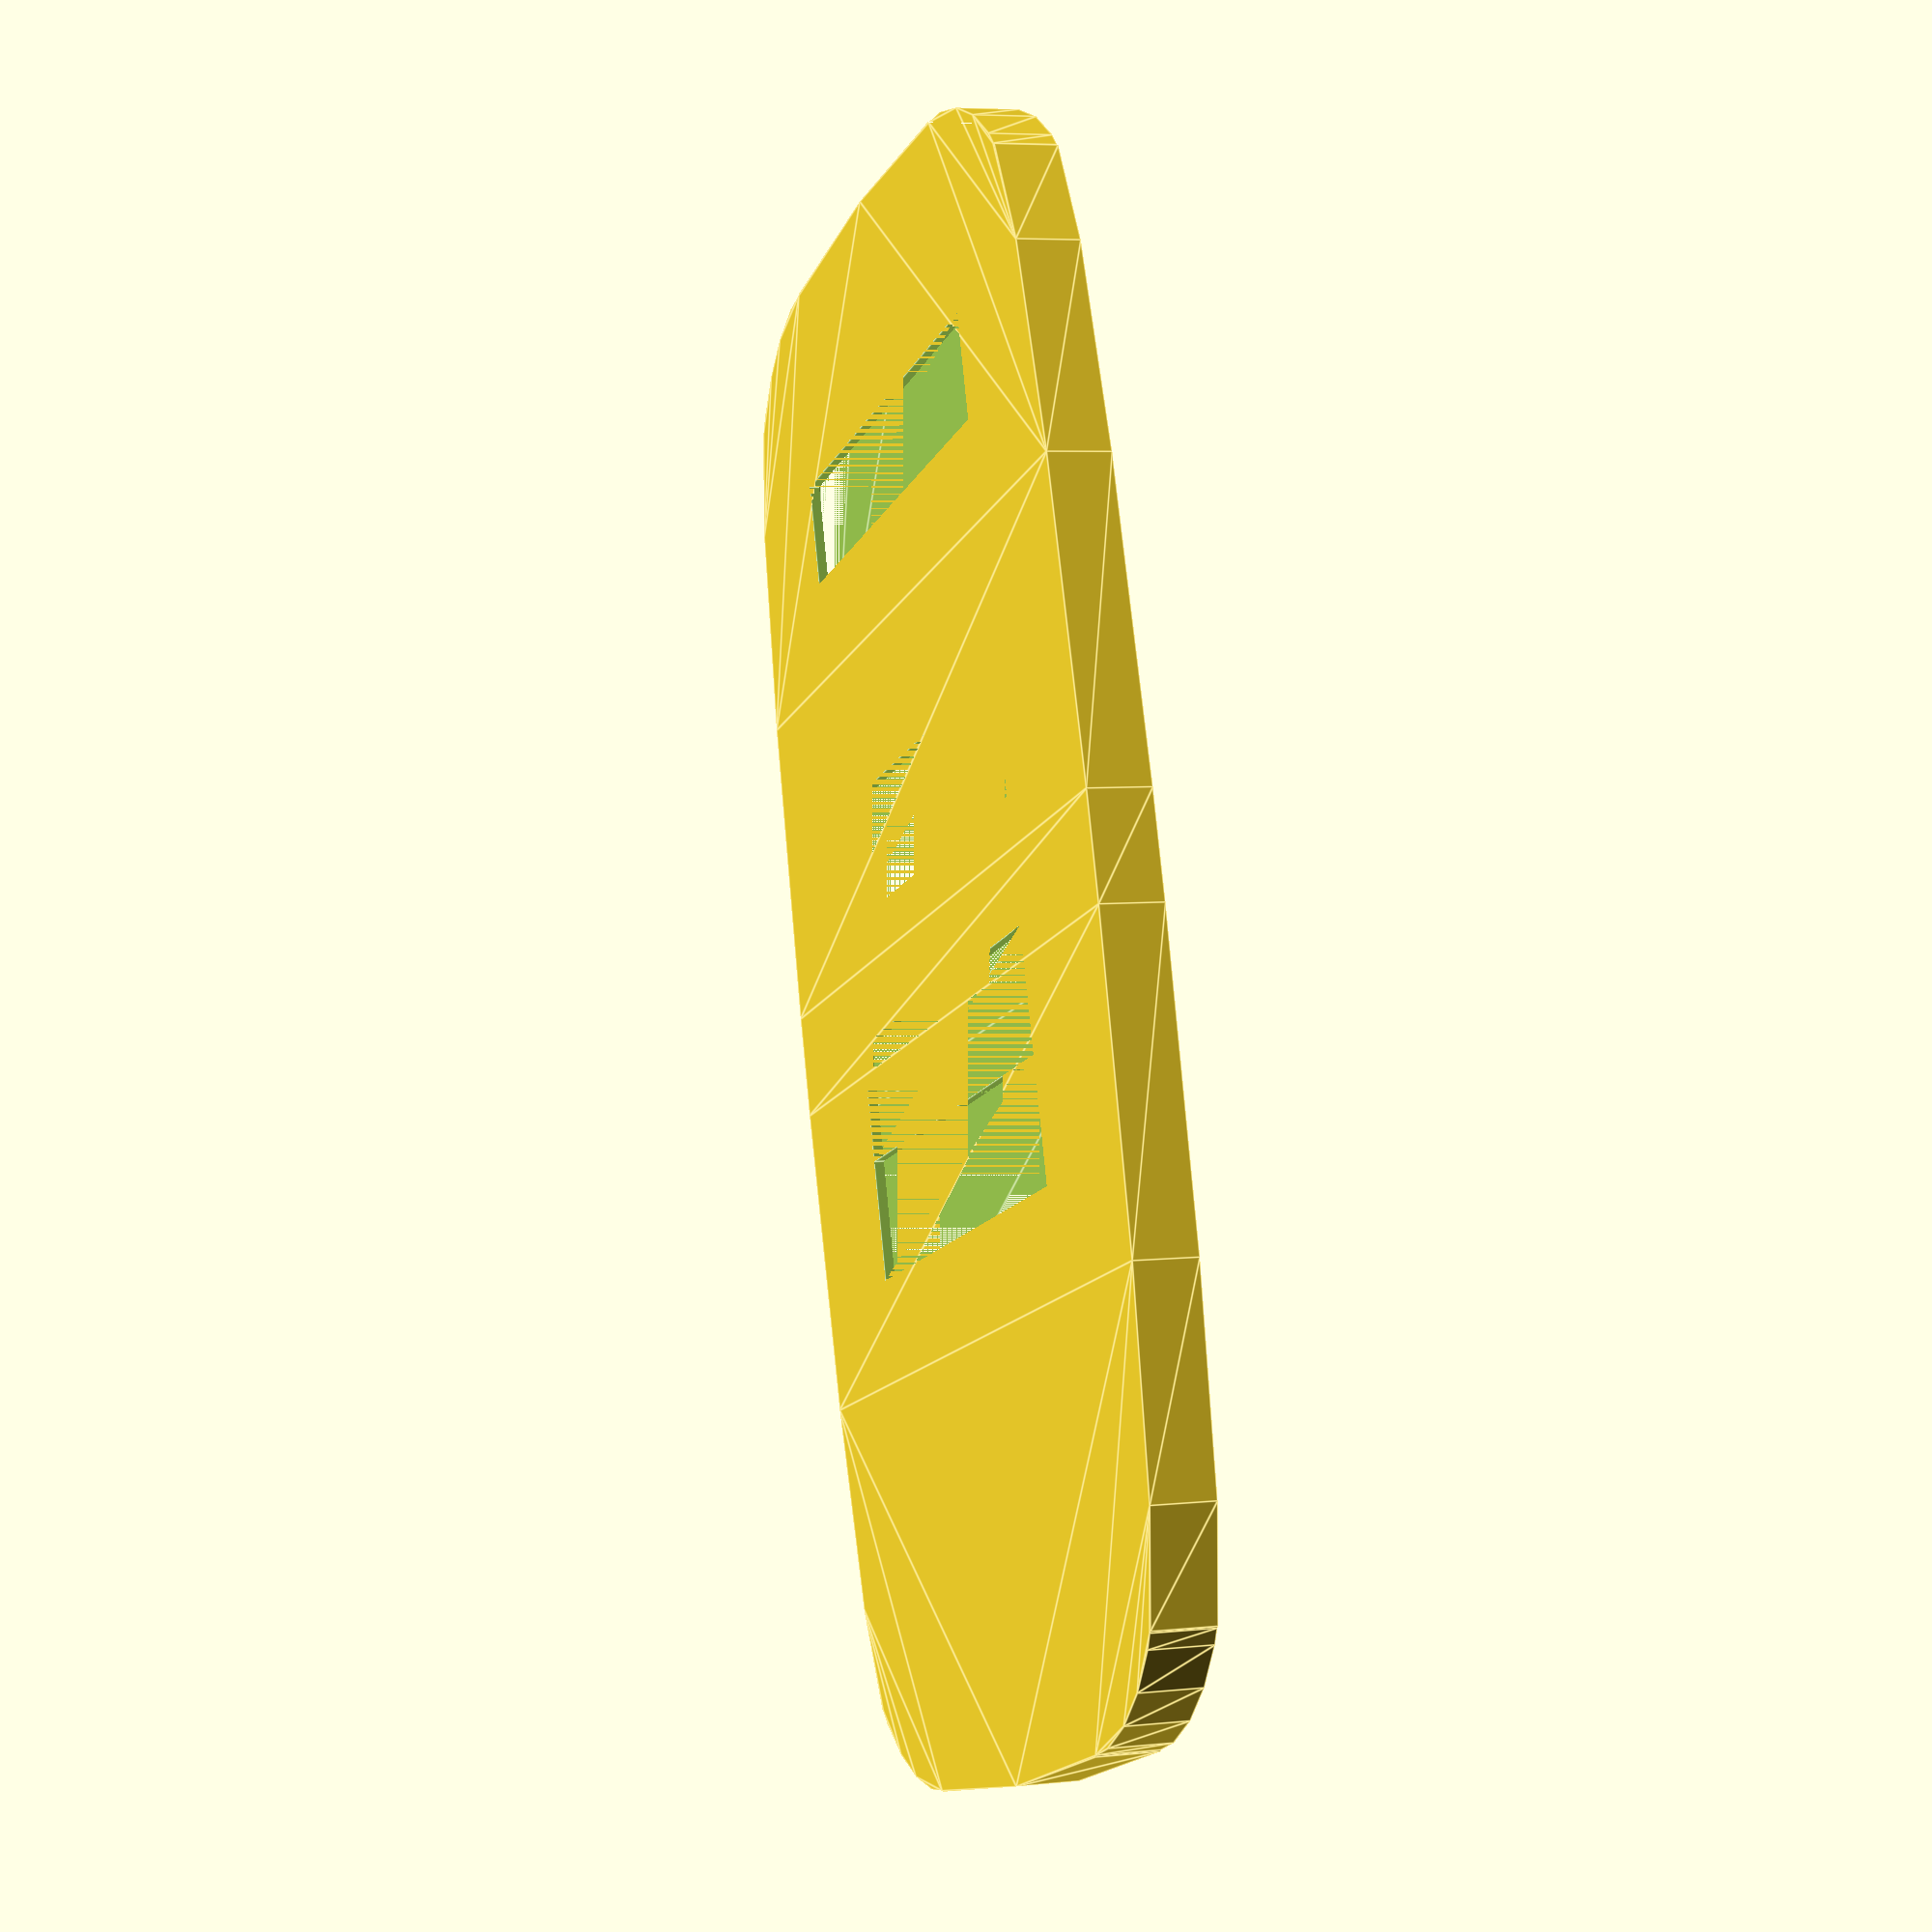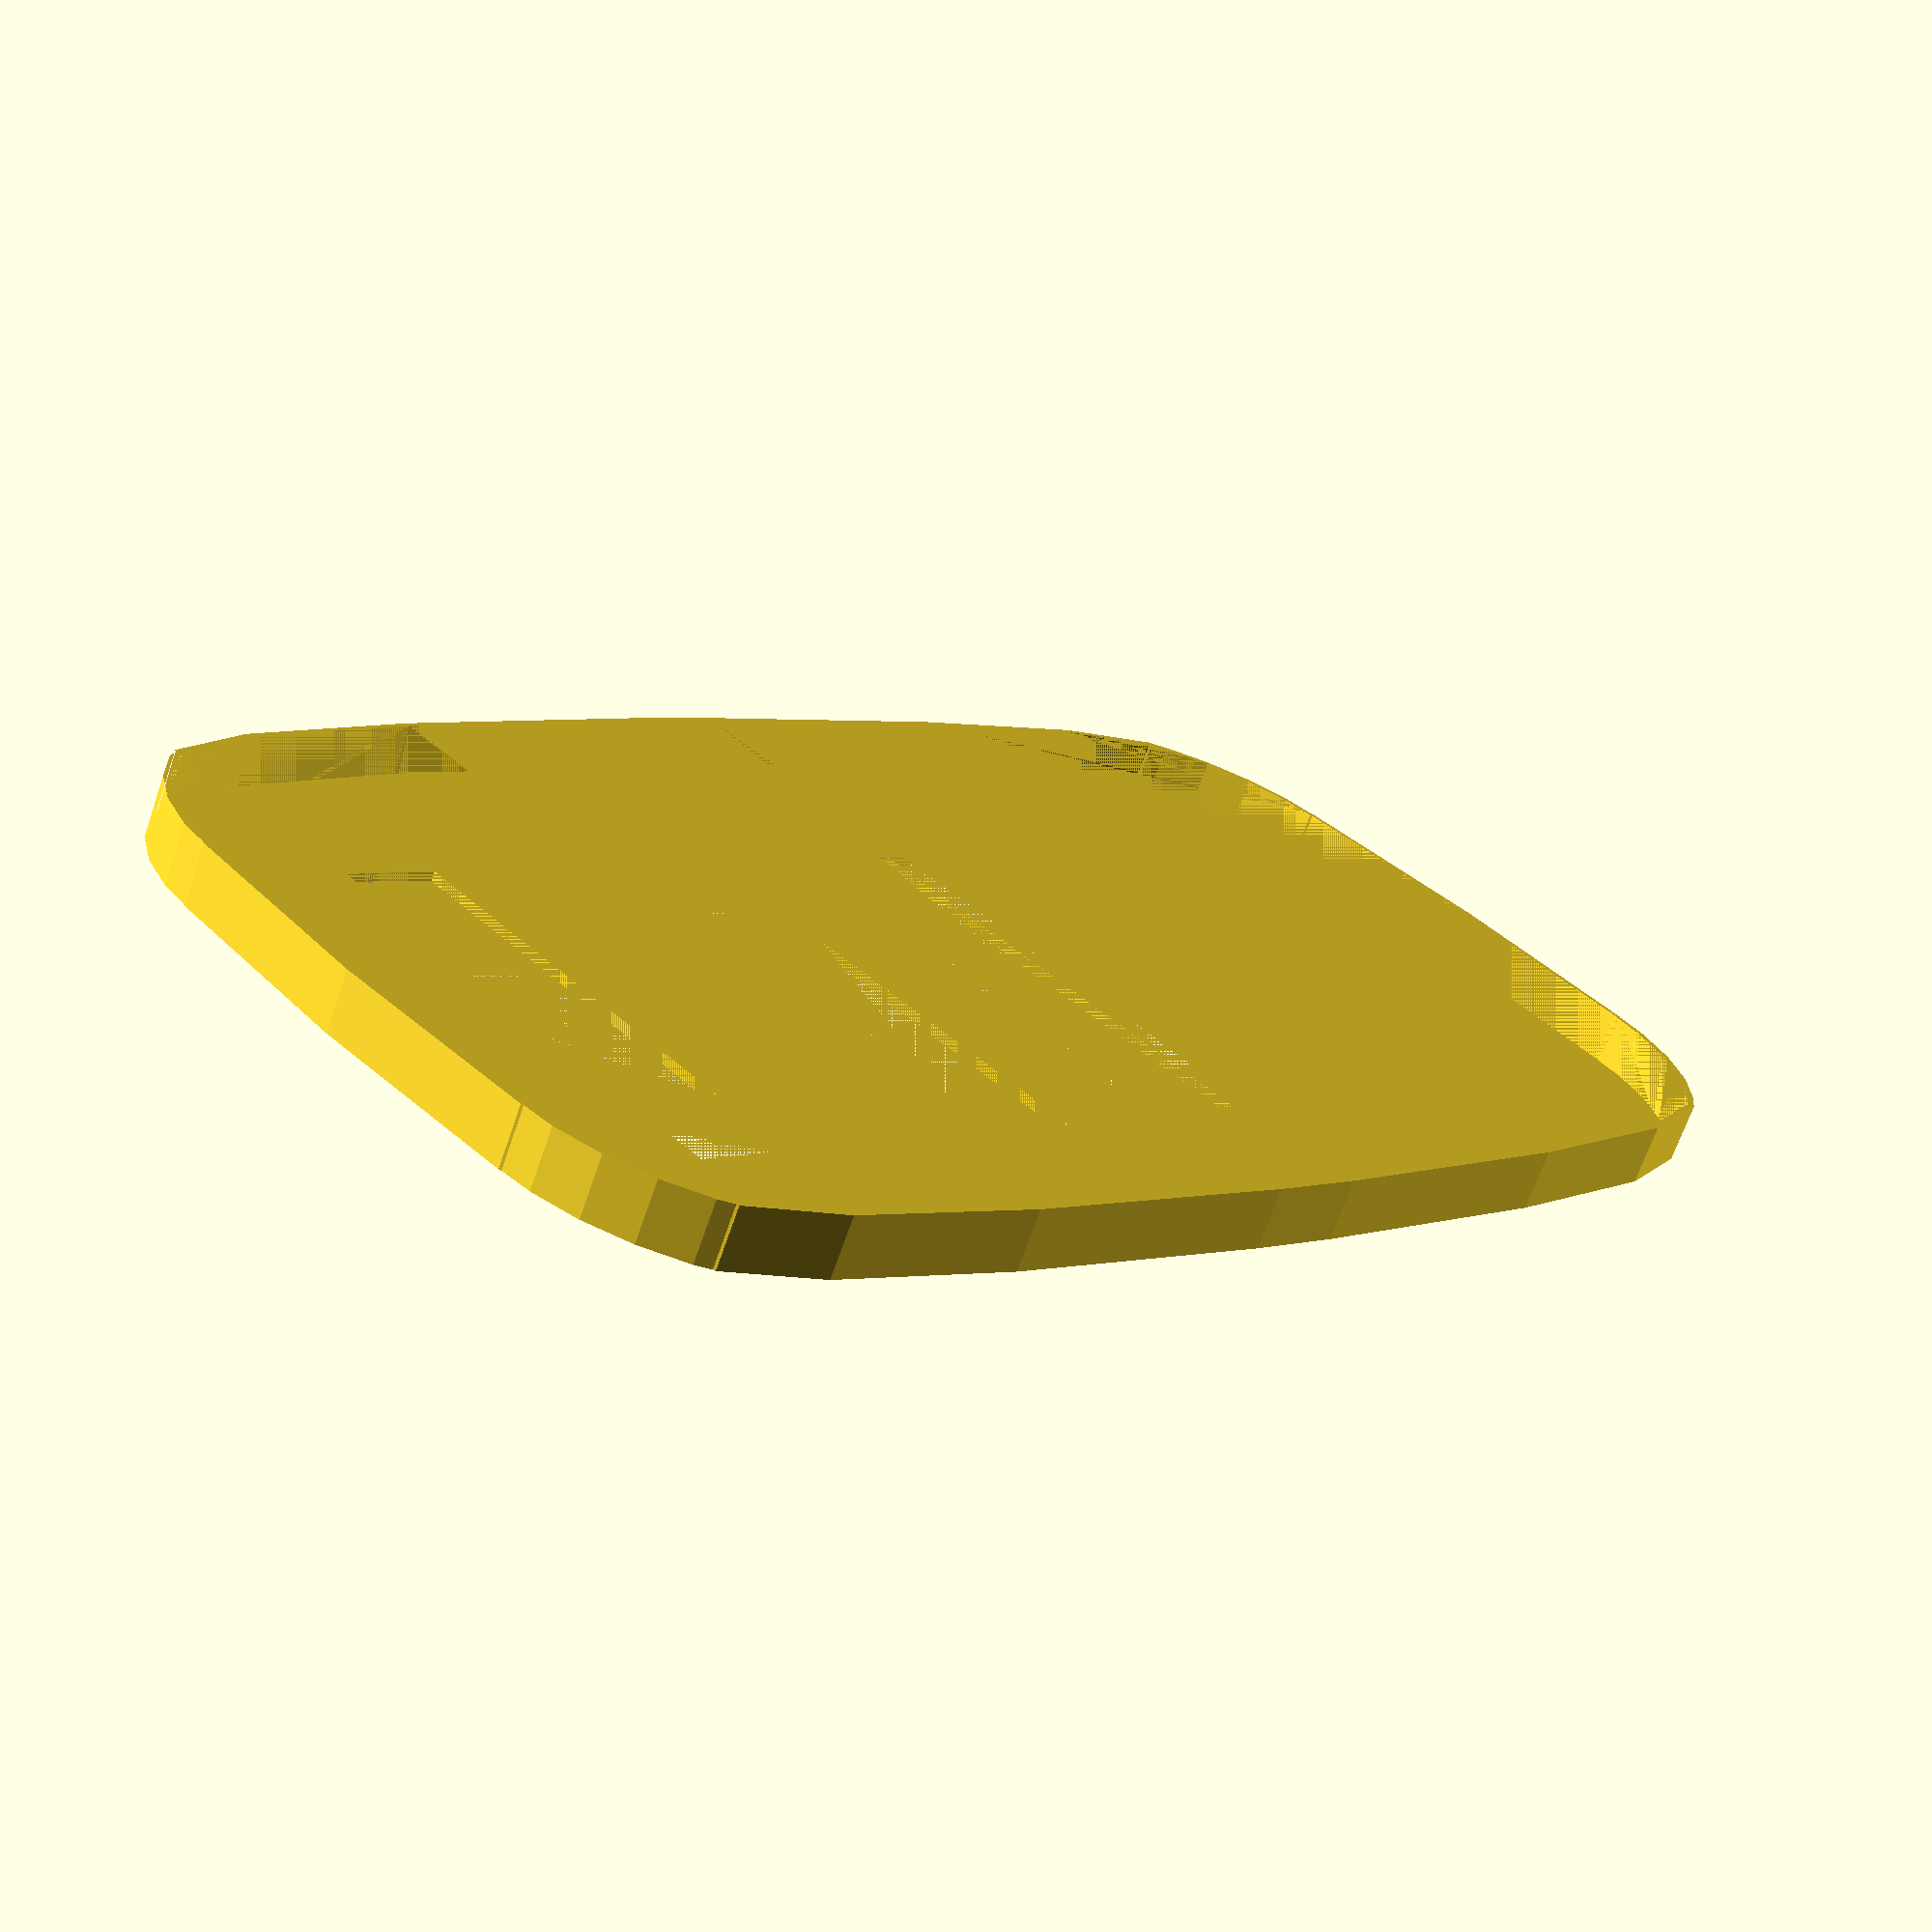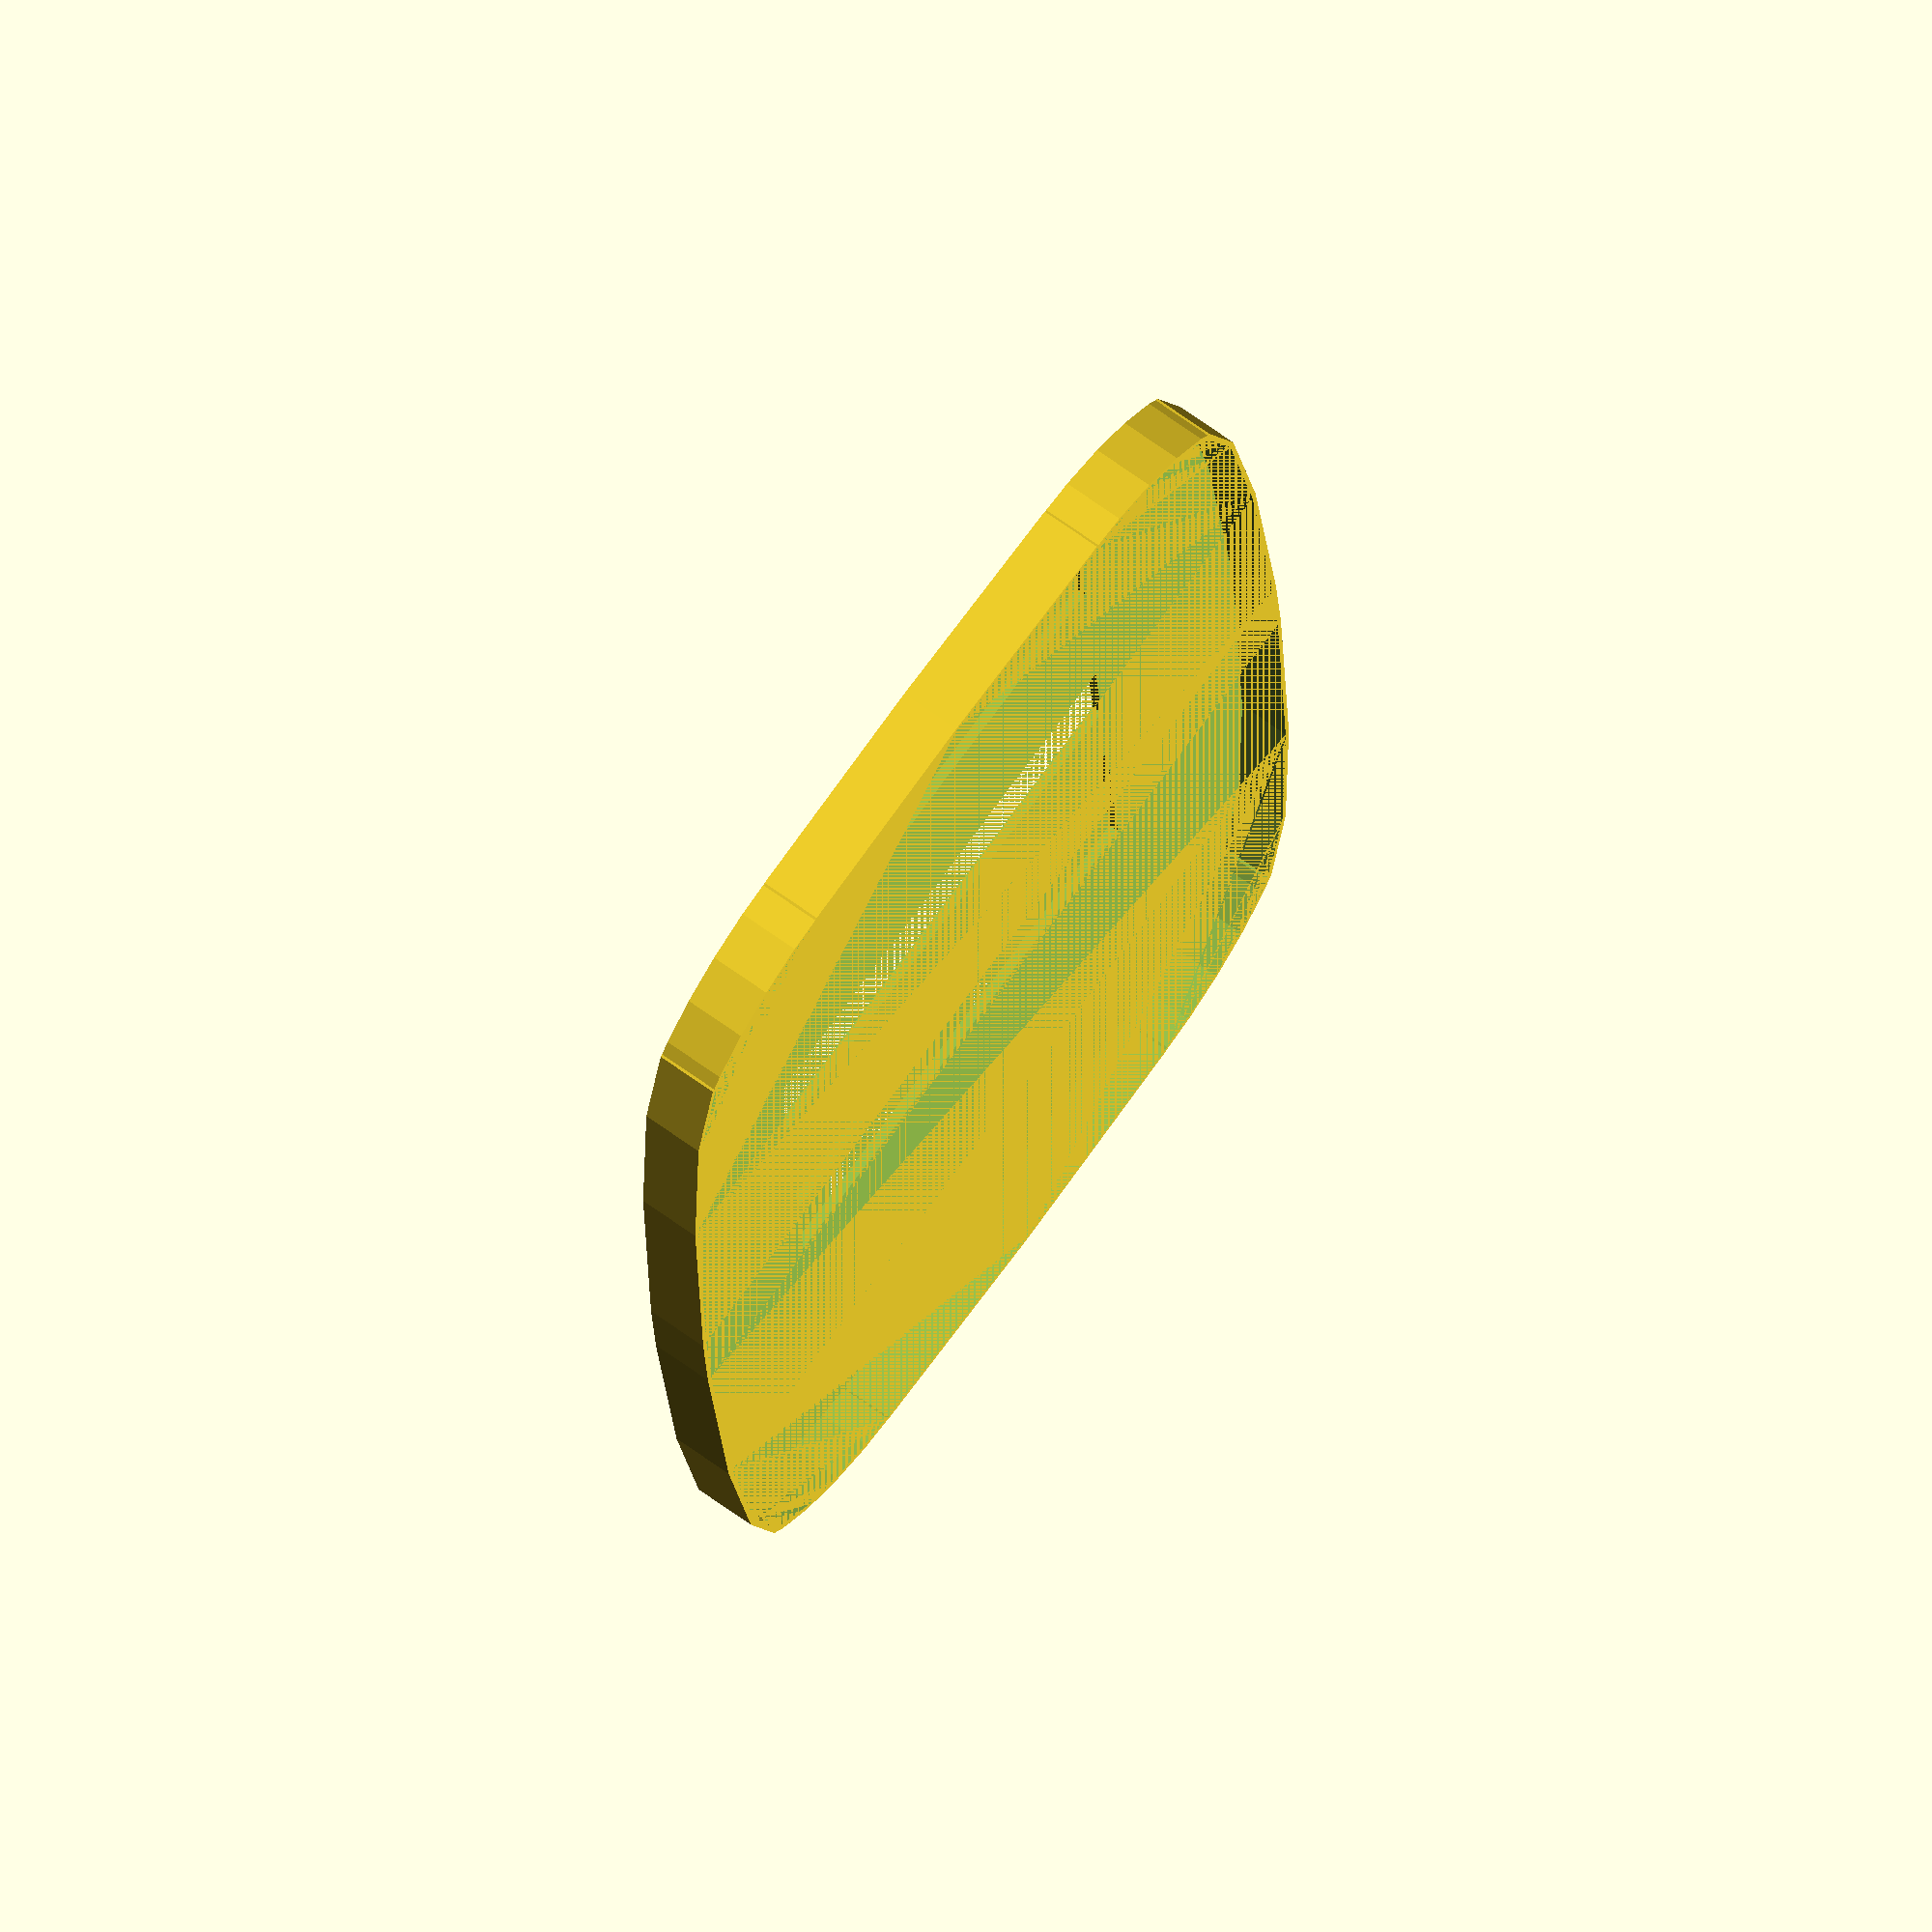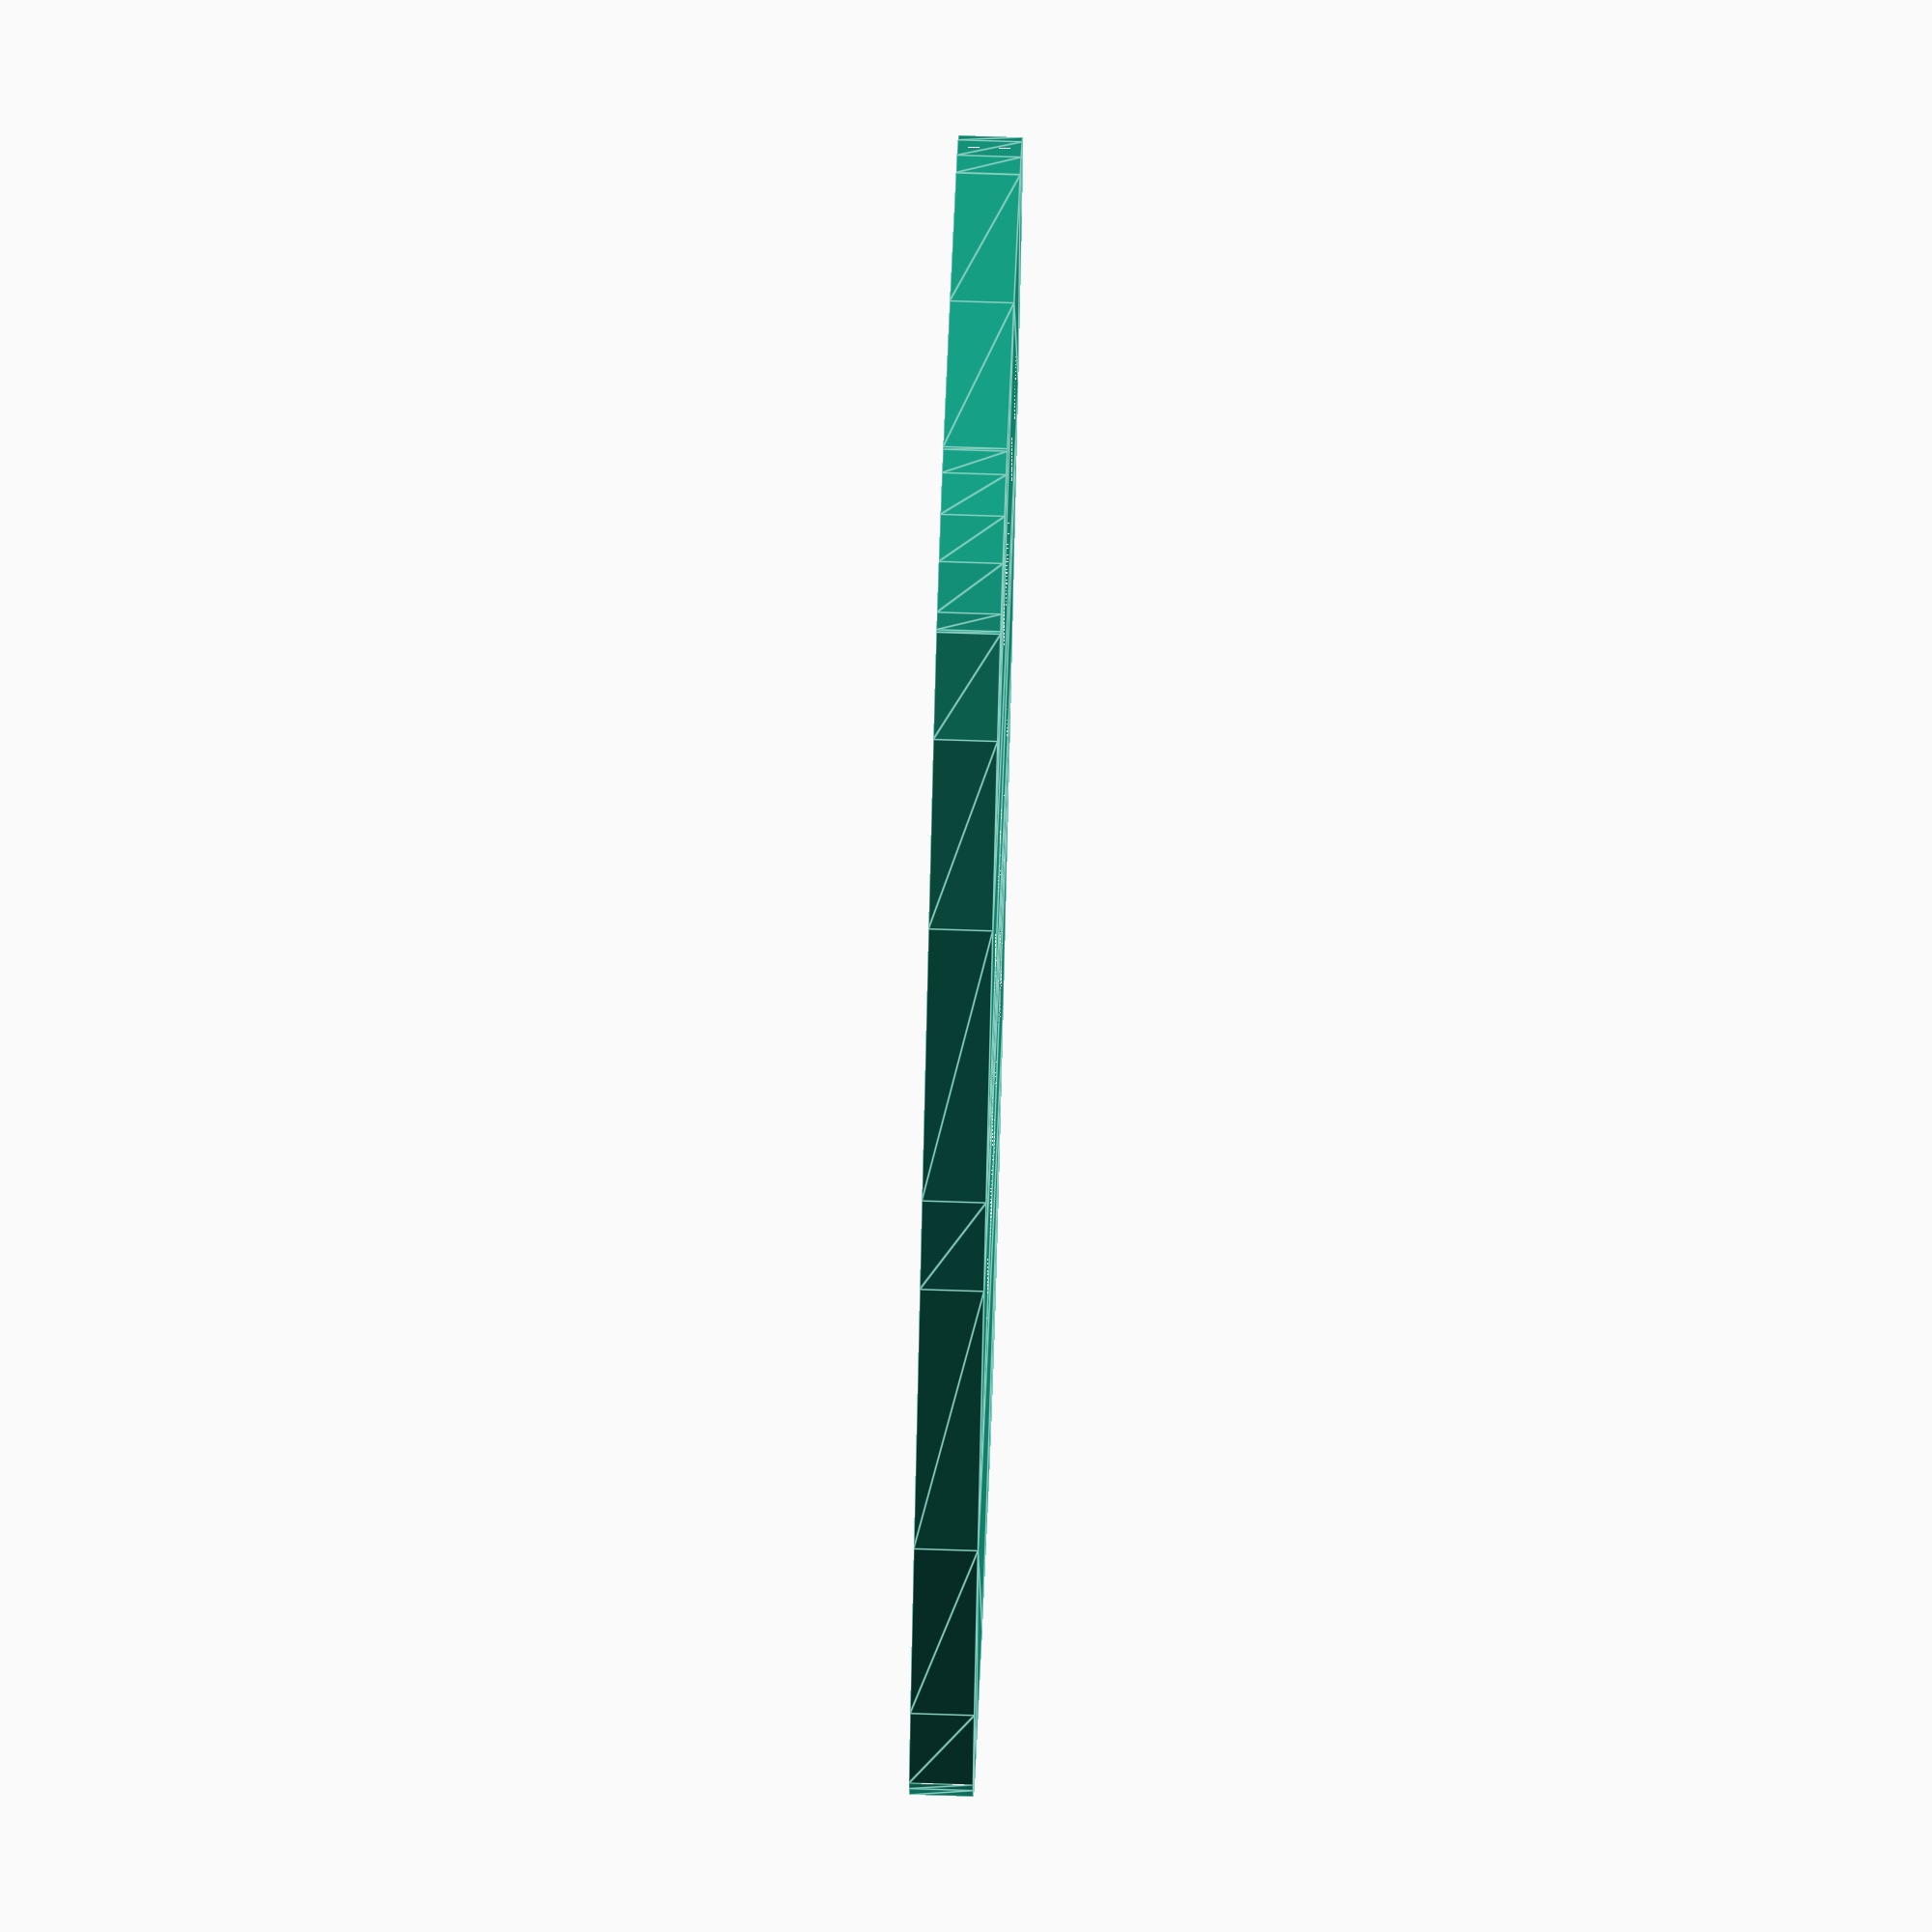
<openscad>
// Cover for the display panel on a Schwinn IC4 / Bowflex C6 stationary bike

lip_height = 5;  // how tall to make the lip that hangs down
thickness = 1;  // how thick to make the walls
rpm_slot = true;
time_slot = false;
calorie_slot = false;
speed_slot = true;
distance_slot = false;
level_slot = true;
pulse_slot = true;

module half_display_polygon() {
    polygon([
        [  0,  0],
        [  1, 22],
        [ 10, 39],
        [ 20, 42],
        [ 30, 43],
        [ 40, 44],
        [ 70, 45],
        [ 80, 45],
        [110, 44],
        [120, 43],
        [130, 42],
        [140, 39],
        [149, 22],
        [150,  0],
    ]);
};

module rounded_wedge(pt1, pt2, r) {
    // Find the circle with the specified radius between the two points
    // and save only the wedge of it between the two points
    // (if it points the wrong way, simply swap the two points)
    pta = 0.5 * (pt2 - pt1);
    a = norm(pta);
    b = sqrt(r^2 - a^2);
    median = 0.5 * (pt1 + pt2);
    center = [
        median.x + b * pta.y / a,
        median.y - b * pta.x / a,
    ];
    intersection() {
        translate(center) circle(r);
        polygon([
            center,
            2 * pt1 - center,
            2 * pt2 - center,
        ]);
    }
};

module half_display_rounded() {
    r = 23;
    union() {
        half_display_polygon();
        rounded_wedge([1, 22], [10, 39], r);
        rounded_wedge([140, 39], [149, 22], r);
    };
}
        

module display() {
    union() {
        half_display_rounded();
        mirror([0, 1, 0]) half_display_rounded();
    }
};

module display_cover() {
    difference() {
        translate([-thickness/2, 0, 0]) linear_extrude(lip_height + thickness) scale([(150 + thickness)/150, (90 + thickness)/90, 1]) display();
        linear_extrude(lip_height) display();
    };
};

module display_slots() {
    offset = 20;
    w = 50;
    translate([offset, 0, lip_height]) union() {
        if (rpm_slot) {
            translate([5.075, 0, 0]) cube([10.15, w, 2*thickness], center=true);
        };
        if (time_slot) {
            translate([16.0, 0, 0]) cube([11.7, w, 2*thickness], center=true);
        };
        if (calorie_slot) {
            translate([27.7, 0, 0]) cube([11.7, w, 2*thickness], center=true);
        };
        if (speed_slot) {
            translate([39.4, 0, 0]) cube([11.7, w, 2*thickness], center=true);
        };
        if (distance_slot) {
            translate([51.1, 0, 0]) cube([11.7, w, 2*thickness], center=true);
        };
        if (level_slot) {
            translate([62.8, 0, 0]) cube([11.7, w, 2*thickness], center=true);
        };
        if (pulse_slot) {
            translate([74.5, 0, 0]) cube([11.7, w, 2*thickness], center=true);
        };
    };
}


rotate([180, 0, 0]) difference() {
    display_cover();
    display_slots();
}
</openscad>
<views>
elev=174.5 azim=288.2 roll=288.2 proj=p view=edges
elev=68.2 azim=316.1 roll=340.9 proj=p view=solid
elev=111.8 azim=265.7 roll=234.0 proj=o view=solid
elev=288.9 azim=53.9 roll=91.9 proj=o view=edges
</views>
